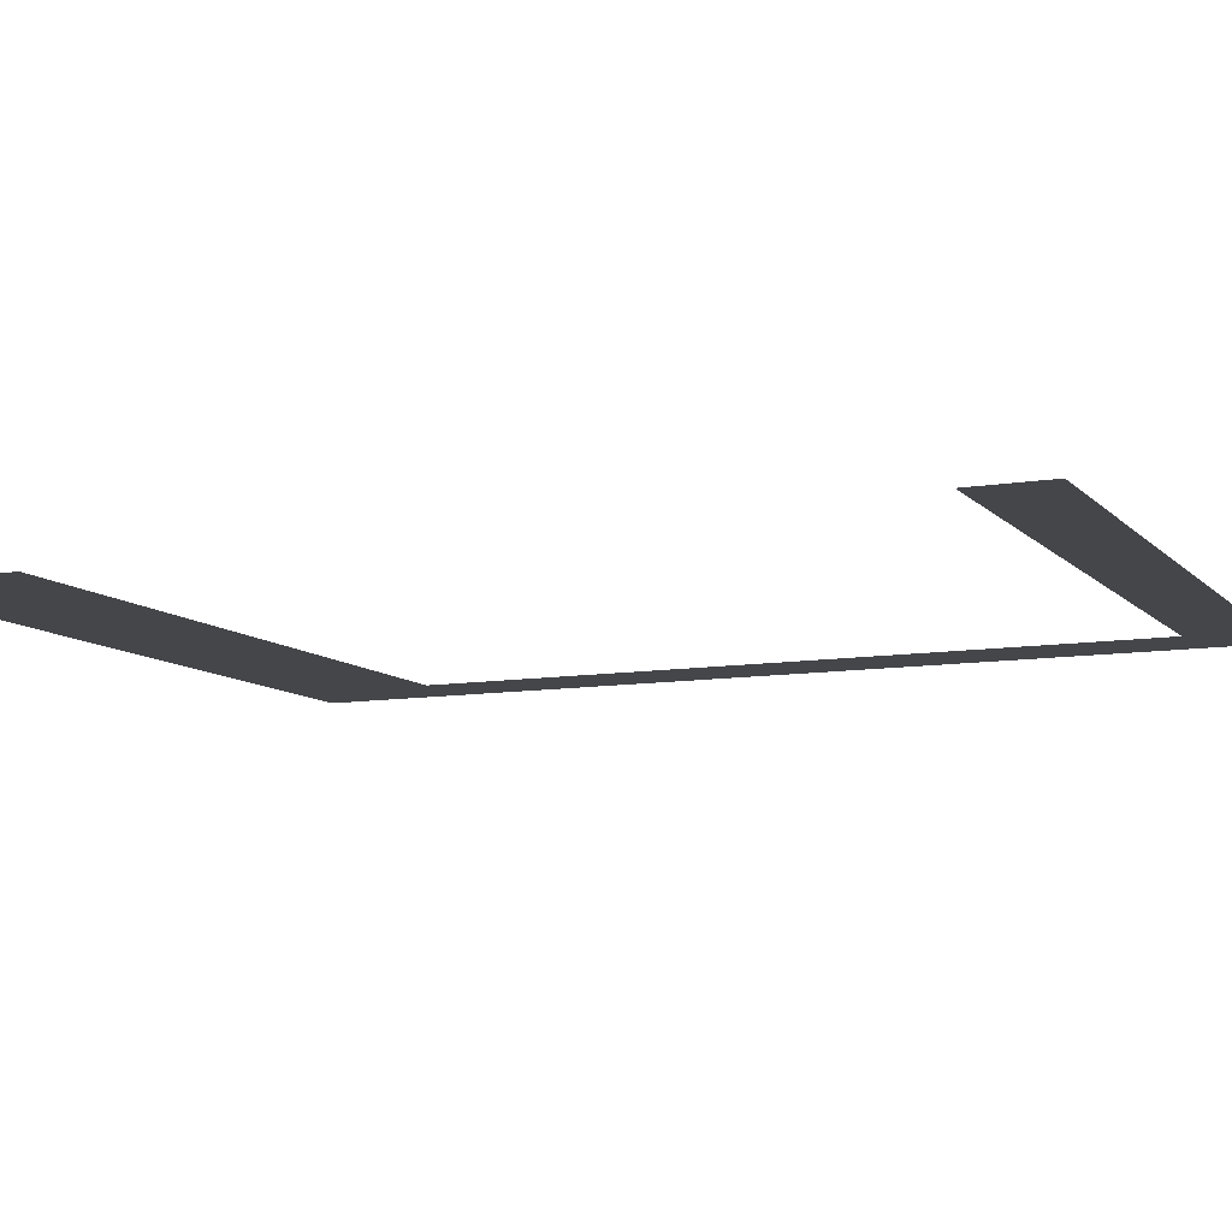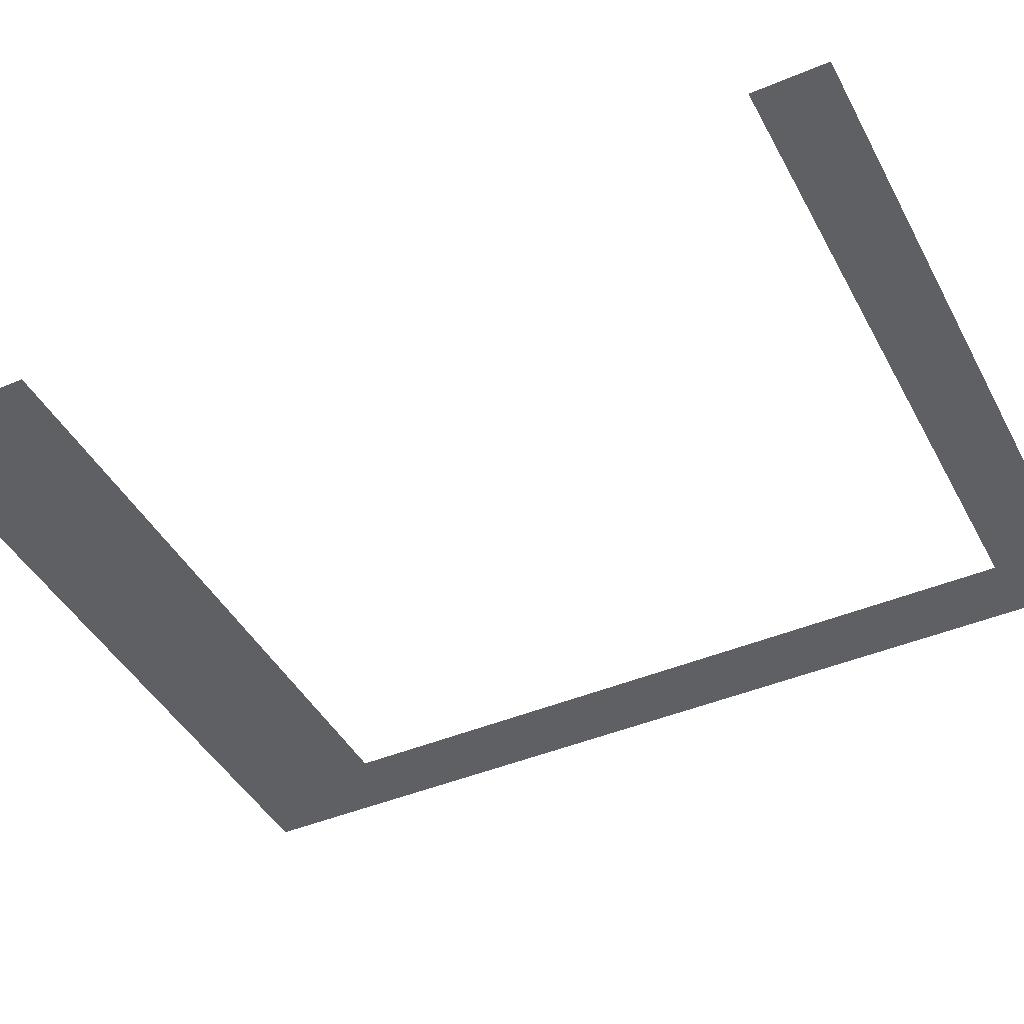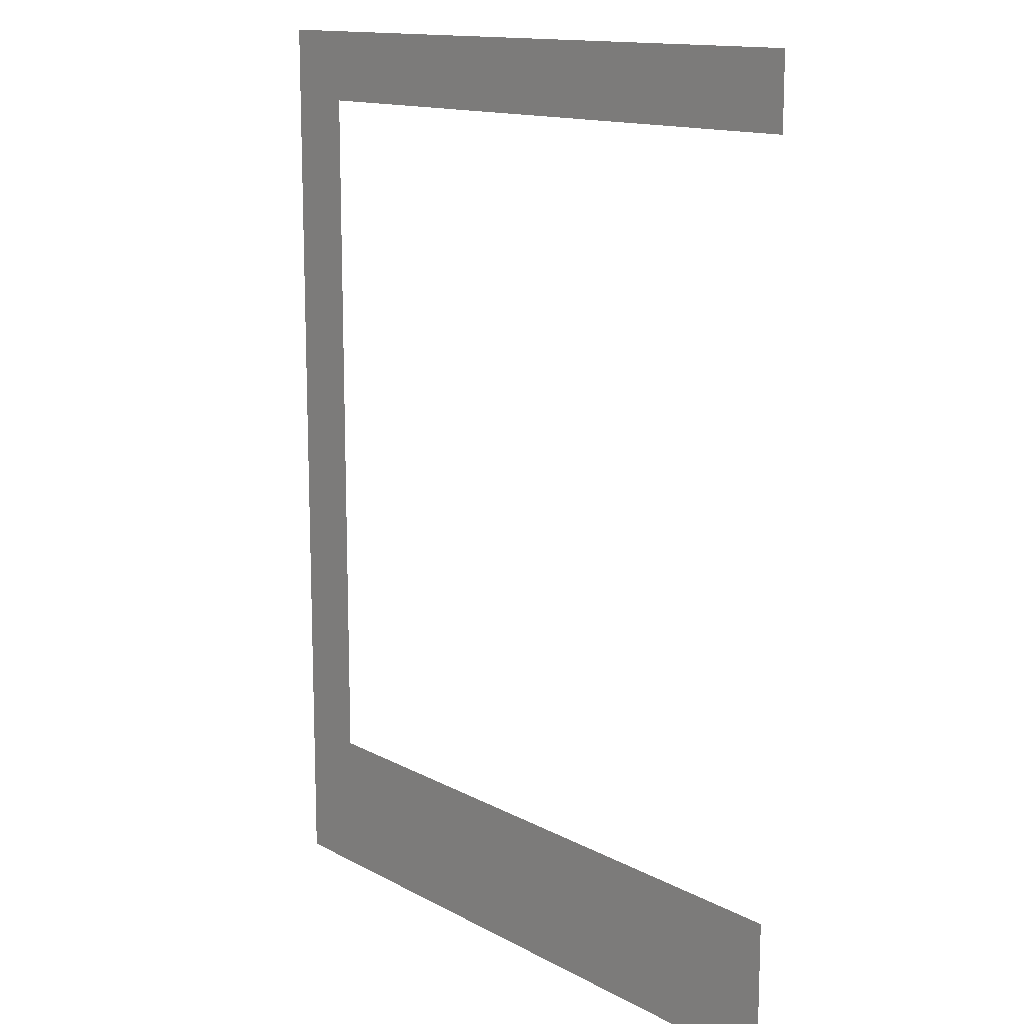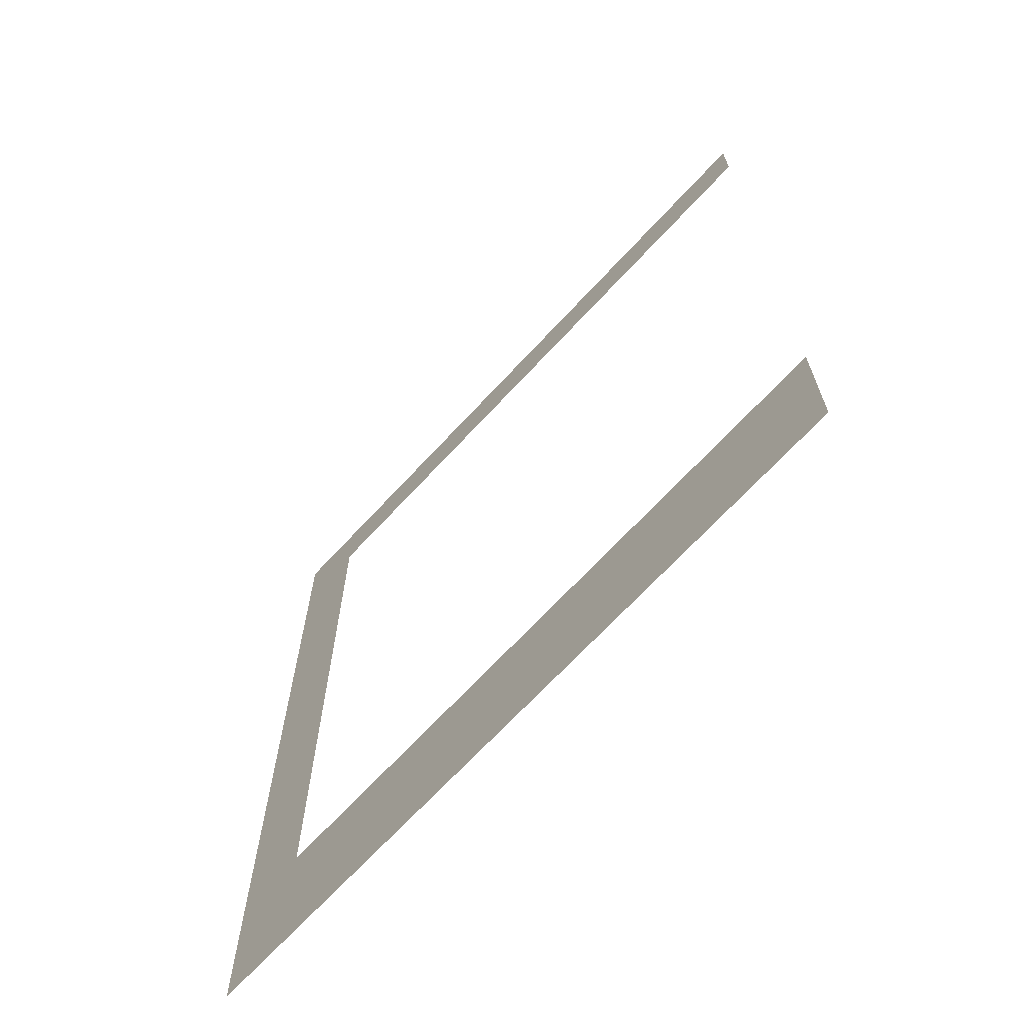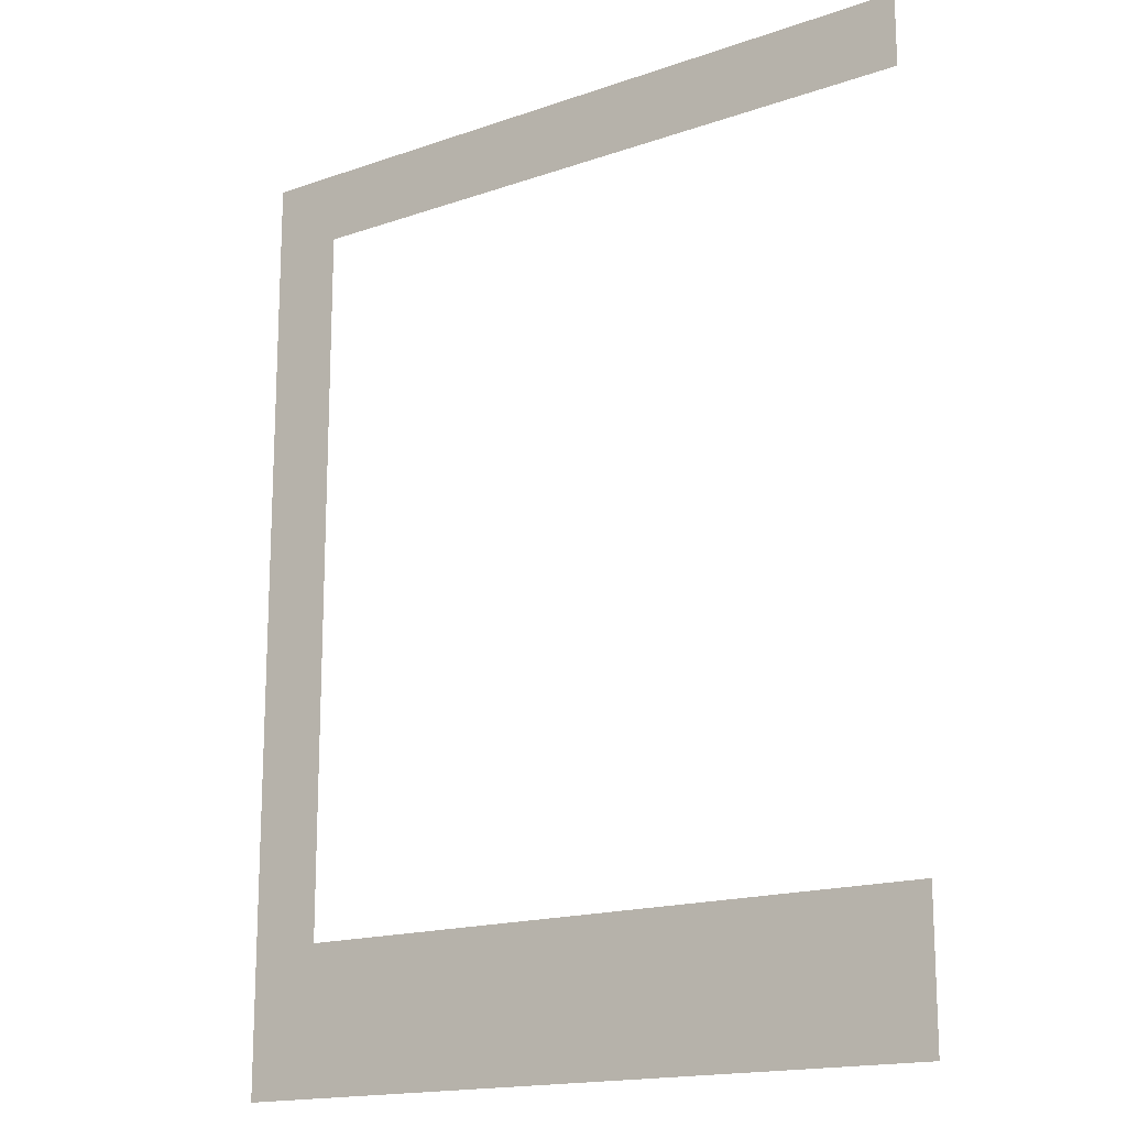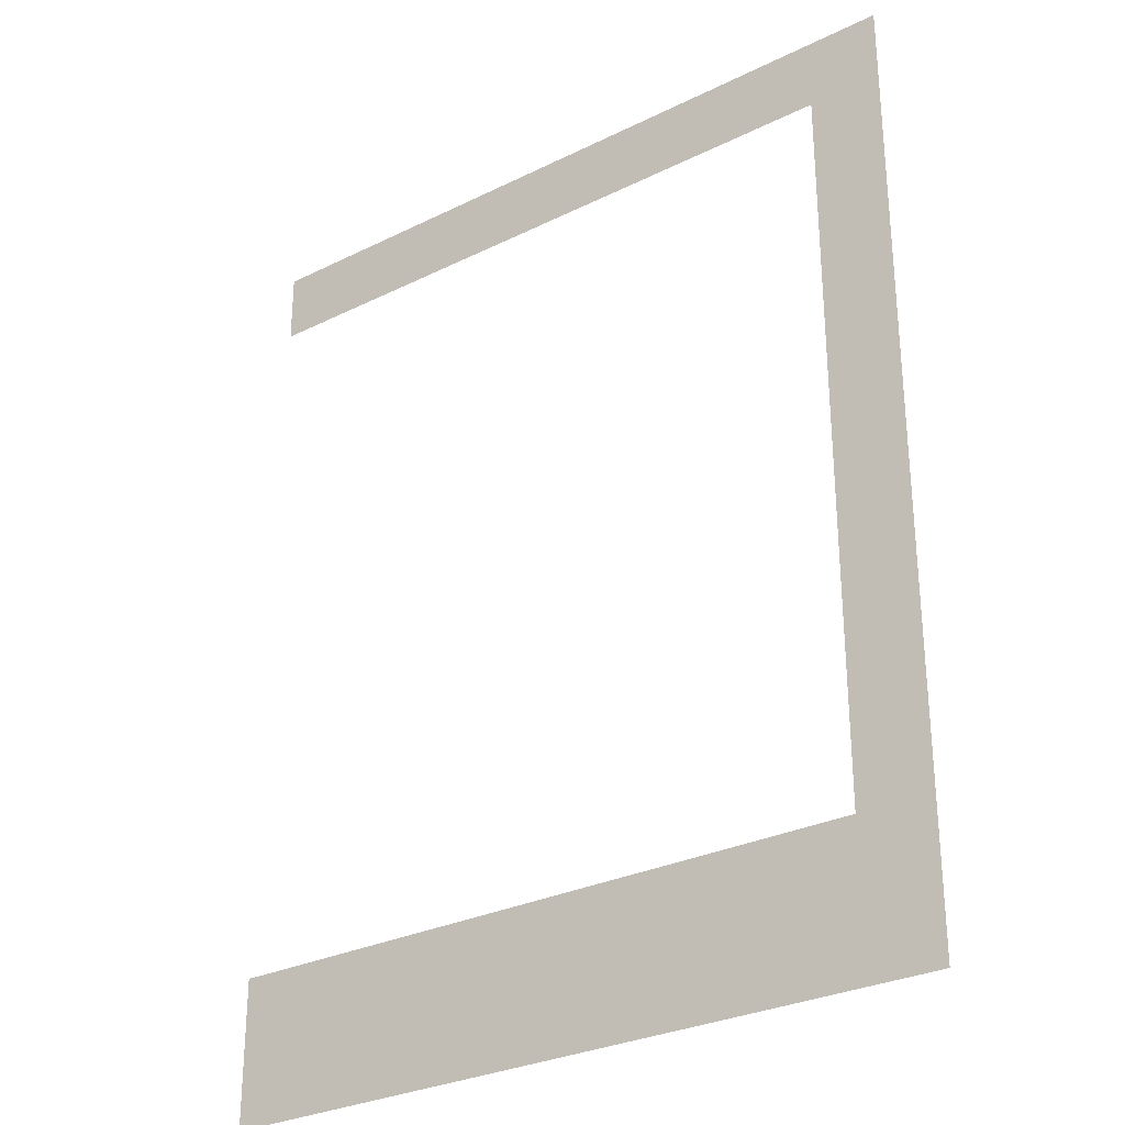
<metadata>
{"format":"obj","ext":"obj","renderer":"f3d","projection":"perspective","resolution":1024,"background":"white","views":[{"elev":-9.6,"azim":113.9,"up":"+Z"},{"elev":-43.4,"azim":116.5,"up":"+Z"},{"elev":13.6,"azim":50.4,"up":"+Y"},{"elev":-68.8,"azim":47.2,"up":"+Y"},{"elev":-16.6,"azim":35.2,"up":"+Y"},{"elev":-29.3,"azim":-143.9,"up":"+Y"}]}
</metadata>
<code>
v 0 -2 0
v -1 -2 0
v -1 -1 0
v 0 -1 0
v -1 -2 0
v -2 -2 0
v -2 -1 0
v -1 -1 0
v -2 -2 0
v -3 -2 0
v -3 -1 0
v -2 -1 0
v -3 -2 0
v -4 -2 0
v -4 -1 0
v -3 -1 0
v -4 -2 0
v -5 -2 0
v -5 -1 0
v -4 -1 0
v -5 -2 0
v -6 -2 0
v -6 -1 0
v -5 -1 0
v -6 -2 0
v -7 -2 0
v -7 -1 0
v -6 -1 0
v -7 -2 0
v -8 -2 0
v -8 -1 0
v -7 -1 0
v -8 -2 0
v -9 -2 0
v -9 -1 0
v -8 -1 0
v -9 -2 0
v -10 -2 0
v -10 -1 0
v -9 -1 0
v -9 -3 0
v -10 -3 0
v -10 -2 0
v -9 -2 0
v -9 -4 0
v -10 -4 0
v -10 -3 0
v -9 -3 0
v -9 -5 0
v -10 -5 0
v -10 -4 0
v -9 -4 0
v -9 -6 0
v -10 -6 0
v -10 -5 0
v -9 -5 0
v -9 -7 0
v -10 -7 0
v -10 -6 0
v -9 -6 0
v -9 -8 0
v -10 -8 0
v -10 -7 0
v -9 -7 0
v -9 -9 0
v -10 -9 0
v -10 -8 0
v -9 -8 0
v -9 -10 0
v -10 -10 0
v -10 -9 0
v -9 -9 0
v -9 -11 0
v -10 -11 0
v -10 -10 0
v -9 -10 0
v -9 -12 0
v -10 -12 0
v -10 -11 0
v -9 -11 0
v 0 -13 0
v -1 -13 0
v -1 -12 0
v 0 -12 0
v -1 -13 0
v -2 -13 0
v -2 -12 0
v -1 -12 0
v -2 -13 0
v -3 -13 0
v -3 -12 0
v -2 -12 0
v -3 -13 0
v -4 -13 0
v -4 -12 0
v -3 -12 0
v -4 -13 0
v -5 -13 0
v -5 -12 0
v -4 -12 0
v -5 -13 0
v -6 -13 0
v -6 -12 0
v -5 -12 0
v -6 -13 0
v -7 -13 0
v -7 -12 0
v -6 -12 0
v -7 -13 0
v -8 -13 0
v -8 -12 0
v -7 -12 0
v -8 -13 0
v -9 -13 0
v -9 -12 0
v -8 -12 0
v -9 -13 0
v -10 -13 0
v -10 -12 0
v -9 -12 0
v 0 -14 0
v -1 -14 0
v -1 -13 0
v 0 -13 0
v -1 -14 0
v -2 -14 0
v -2 -13 0
v -1 -13 0
v -2 -14 0
v -3 -14 0
v -3 -13 0
v -2 -13 0
v -3 -14 0
v -4 -14 0
v -4 -13 0
v -3 -13 0
v -4 -14 0
v -5 -14 0
v -5 -13 0
v -4 -13 0
v -5 -14 0
v -6 -14 0
v -6 -13 0
v -5 -13 0
v -6 -14 0
v -7 -14 0
v -7 -13 0
v -6 -13 0
v -7 -14 0
v -8 -14 0
v -8 -13 0
v -7 -13 0
v -8 -14 0
v -9 -14 0
v -9 -13 0
v -8 -13 0
v -9 -14 0
v -10 -14 0
v -10 -13 0
v -9 -13 0
g dungeon3_mesh_0029
f 1 2 3 4
f 5 6 7 8
f 9 10 11 12
f 13 14 15 16
f 17 18 19 20
f 21 22 23 24
f 25 26 27 28
f 29 30 31 32
f 33 34 35 36
f 37 38 39 40
f 41 42 43 44
f 45 46 47 48
f 49 50 51 52
f 53 54 55 56
f 57 58 59 60
f 61 62 63 64
f 65 66 67 68
f 69 70 71 72
f 73 74 75 76
f 77 78 79 80
f 81 82 83 84
f 85 86 87 88
f 89 90 91 92
f 93 94 95 96
f 97 98 99 100
f 101 102 103 104
f 105 106 107 108
f 109 110 111 112
f 113 114 115 116
f 117 118 119 120
f 121 122 123 124
f 125 126 127 128
f 129 130 131 132
f 133 134 135 136
f 137 138 139 140
f 141 142 143 144
f 145 146 147 148
f 149 150 151 152
f 153 154 155 156
f 157 158 159 160

</code>
